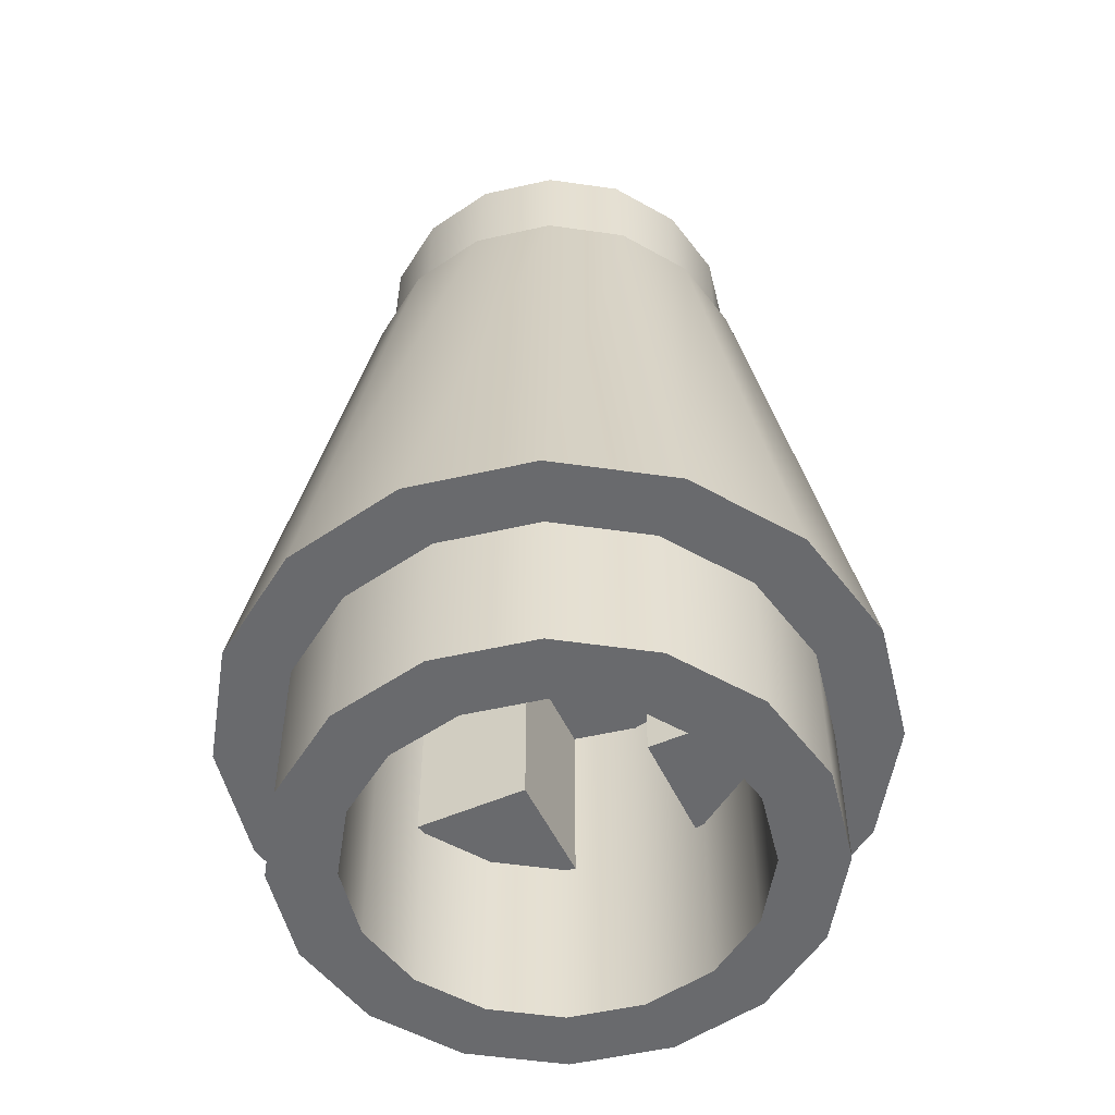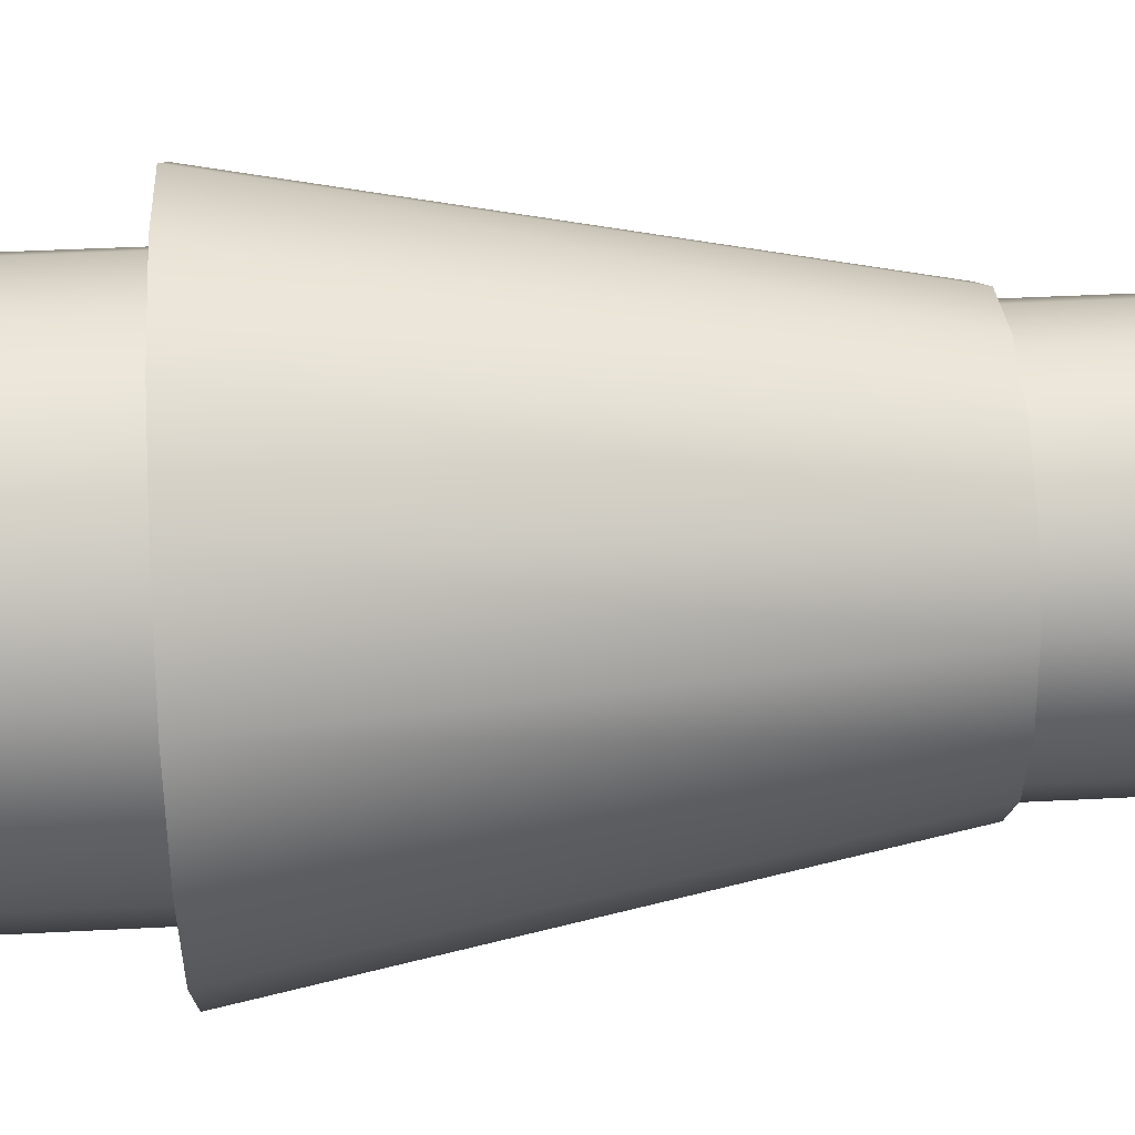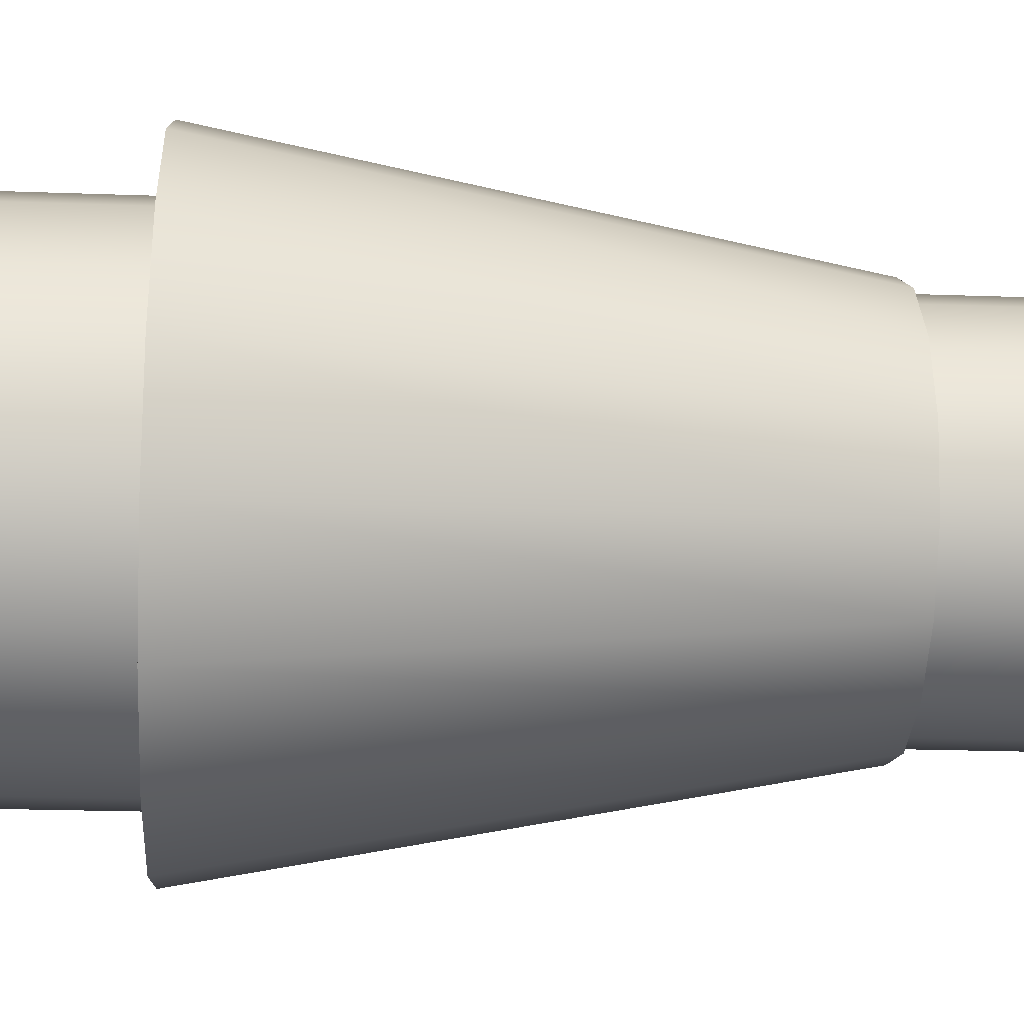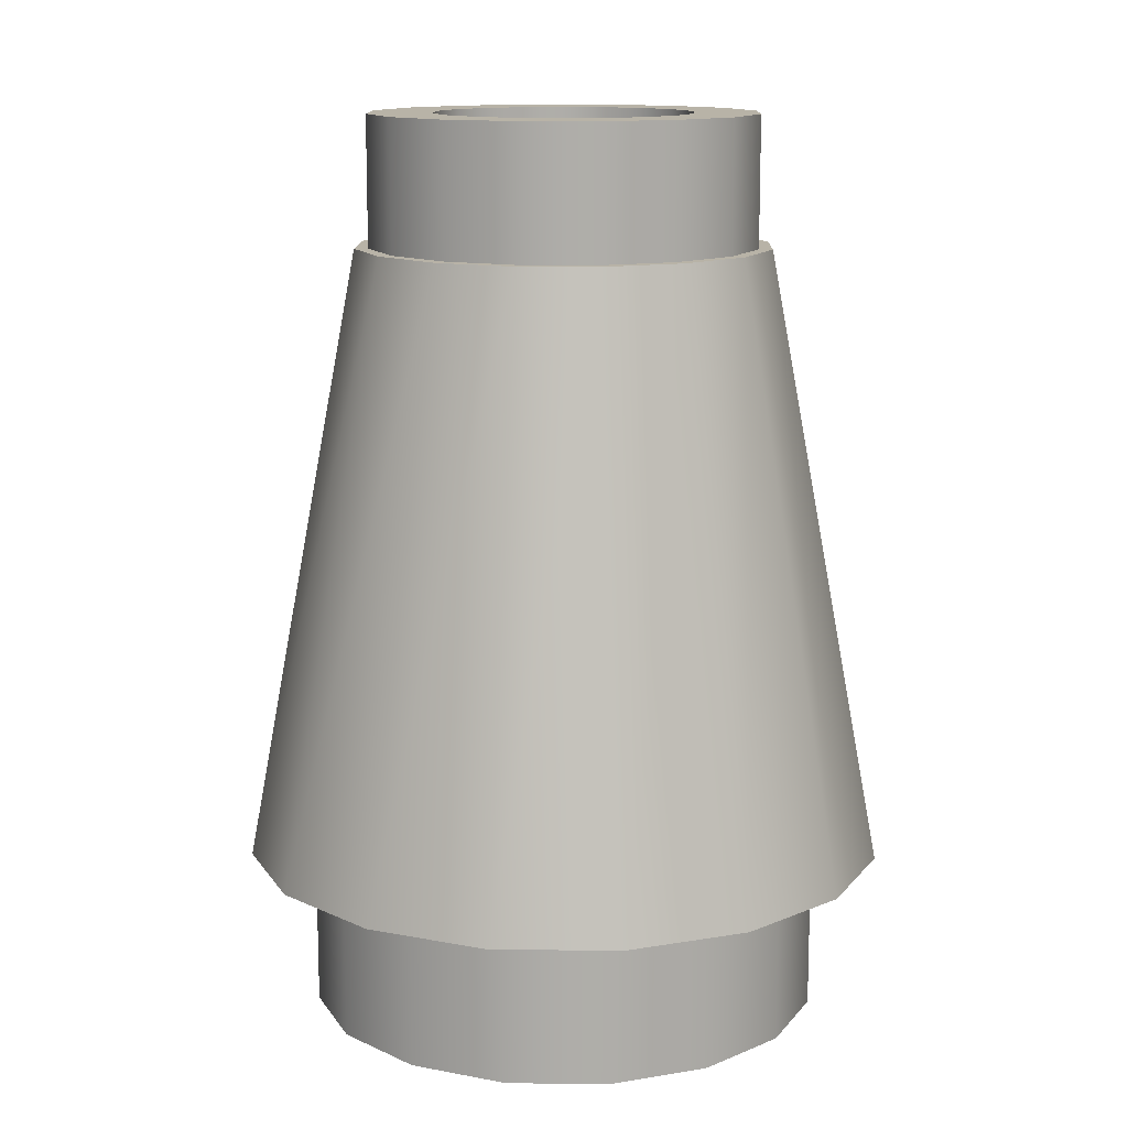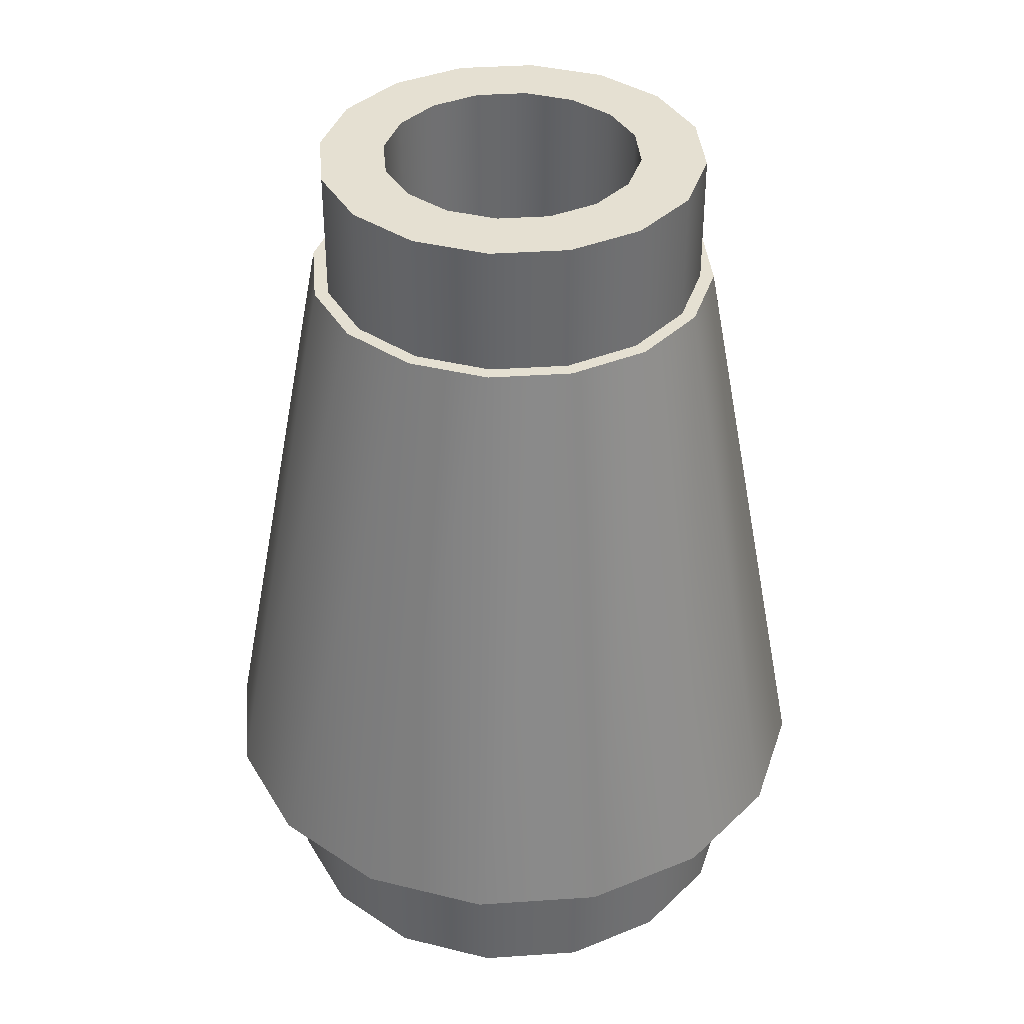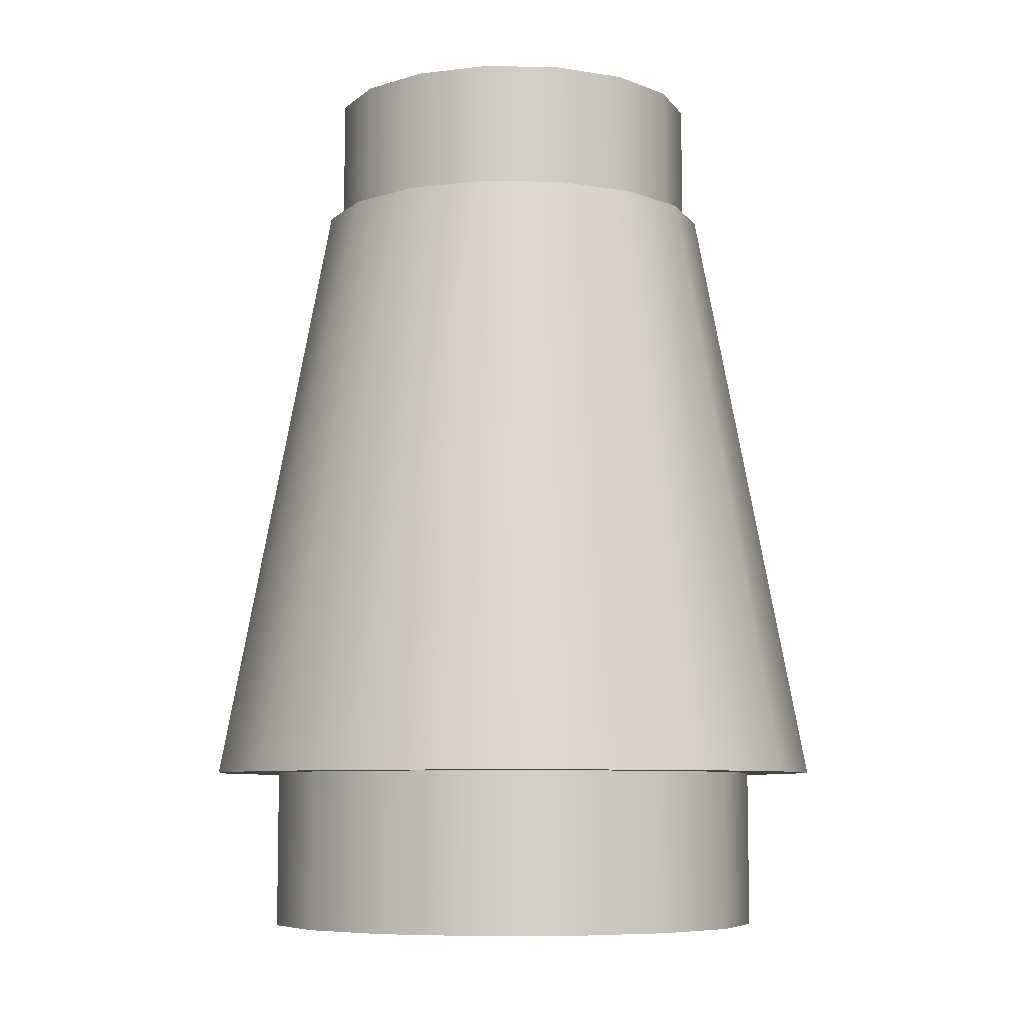
<metadata>
{"format":"obj","ext":"obj","renderer":"f3d","projection":"perspective","resolution":1024,"background":"white","views":[{"elev":-53.0,"azim":-65.0,"up":"+Y"},{"elev":41.3,"azim":86.4,"up":"+Z"},{"elev":-23.0,"azim":86.5,"up":"+Z"},{"elev":12.9,"azim":102.5,"up":"+Y"},{"elev":37.8,"azim":-16.2,"up":"+Y"},{"elev":-7.4,"azim":75.7,"up":"+Y"}]}
</metadata>
<code>
g default
v 0.08 0.48 0.08
v 0.08 0.24 0.08
v 0.2316 0.48 0.08
v 0.2316 0.24 0.08
v 0.08 0.24 0.2315
v 0.08 0.48 0.2315
v -0.08 0.48 0.08
v -0.08 0.24 0.08
v -0.2316 0.24 0.08
v -0.2316 0.48 0.08
v -0.08 0.48 0.2315
v -0.08 0.24 0.2315
v -0.08 0.48 -0.08
v -0.08 0.24 -0.08
v -0.2316 0.48 -0.08
v -0.2316 0.24 -0.08
v -0.08 0.24 -0.2315
v -0.08 0.48 -0.2315
v 0.08 0.48 -0.08
v 0.08 0.24 -0.08
v 0.2316 0.24 -0.08
v 0.2316 0.48 -0.08
v 0.08 0.48 -0.2315
v 0.08 0.24 -0.2315
v -0.1765 0.24 -0.1765
v -0.1765 0.24 0.1765
v 0.1765 0.24 0.1765
v 0.1765 0.24 -0.1765
v -0.1765 0.48 -0.1765
v 0.1765 0.48 -0.1765
v 0.1765 0.48 0.1765
v -0.1765 0.48 0.1765
v 0.4 0.2 -0
v 0.3696 0.2 -0.1531
v 0.3696 0.2 0.1531
v 0.32 0.2 -0
v 0.32 1e-06 -0
v 0.2956 0.2 -0.1225
v 0.2956 0.2 0.1225
v 0.2956 1e-06 -0.1225
v 0.2956 1e-06 0.1225
v 0.2828 0.2 -0.2828
v 0.2828 0.2 0.2828
v 0.2571 0.96 -0
v 0.24 0.48 -0
v 0.24 1e-06 -0
v 0.2263 0.2 -0.2263
v 0.2263 0.2 0.2263
v 0.2263 1e-06 -0.2263
v 0.2263 1e-06 0.2263
v 0.2376 0.96 -0.0984
v 0.2376 0.96 0.0984
v 0.2217 0.48 -0.09184
v 0.2217 0.48 0.09184
v 0.2217 1e-06 -0.09184
v 0.2217 1e-06 0.09184
v 0.1818 0.96 -0.1818
v 0.1818 0.96 0.1818
v 0.1697 0.48 -0.1697
v 0.1697 0.48 0.1697
v 0.1697 1e-06 -0.1697
v 0.1697 1e-06 0.1697
v 0.16 1.12 -0
v 0.16 0.48 -0
v 0.1531 0.2 -0.3696
v 0.1531 0.2 0.3696
v 0.1478 1.12 -0.06123
v 0.1478 1.12 0.06123
v 0.1478 0.48 -0.06123
v 0.1478 0.48 0.06123
v 0.1225 0.2 -0.2956
v 0.1225 0.2 0.2956
v 0.1225 1e-06 -0.2956
v 0.1225 1e-06 0.2956
v 0.1131 1.12 -0.1131
v 0.1131 1.12 0.1131
v 0.1131 0.48 -0.1131
v 0.1131 0.48 0.1131
v 0.0984 0.96 -0.2376
v 0.0984 0.96 0.2376
v 0.09184 0.48 -0.2217
v 0.09184 0.48 0.2217
v 0.09184 1e-06 -0.2217
v 0.09184 1e-06 0.2217
v 0.06123 1.12 -0.1478
v 0.06123 1.12 0.1478
v 0.06123 0.48 -0.1478
v 0.06123 0.48 0.1478
v 0 0.96 -0.2571
v 0 1.12 -0.16
v 0 1.12 0.16
v 0 0.96 0.2571
v 0 0.48 -0.24
v 0 0.48 -0.16
v 0 0.48 0.16
v 0 0.48 0.24
v 0 0.2 -0.4
v 0 0.2 -0.32
v 0 0.2 0.32
v 0 0.2 0.4
v 0 1e-06 -0.32
v 0 1e-06 -0.24
v 0 1e-06 0.24
v 0 1e-06 0.32
v -0.06123 1.12 -0.1478
v -0.06123 1.12 0.1478
v -0.06123 0.48 -0.1478
v -0.06123 0.48 0.1478
v -0.0984 0.96 -0.2376
v -0.0984 0.96 0.2376
v -0.09184 0.48 -0.2217
v -0.09184 0.48 0.2217
v -0.09184 1e-06 -0.2217
v -0.09184 1e-06 0.2217
v -0.1131 1.12 -0.1131
v -0.1131 1.12 0.1131
v -0.1131 0.48 -0.1131
v -0.1131 0.48 0.1131
v -0.1225 0.2 -0.2956
v -0.1225 0.2 0.2956
v -0.1225 1e-06 -0.2956
v -0.1225 1e-06 0.2956
v -0.1478 1.12 -0.06123
v -0.1478 1.12 0.06123
v -0.1478 0.48 -0.06123
v -0.1478 0.48 0.06123
v -0.1531 0.2 -0.3696
v -0.1531 0.2 0.3696
v -0.16 1.12 -0
v -0.16 0.48 -0
v -0.1818 0.96 -0.1818
v -0.1818 0.96 0.1818
v -0.1697 0.48 -0.1697
v -0.1697 0.48 0.1697
v -0.1697 1e-06 -0.1697
v -0.1697 1e-06 0.1697
v -0.2376 0.96 -0.0984
v -0.2376 0.96 0.0984
v -0.2217 0.48 -0.09184
v -0.2217 0.48 0.09184
v -0.2217 1e-06 -0.09184
v -0.2217 1e-06 0.09184
v -0.2263 0.2 -0.2263
v -0.2263 0.2 0.2263
v -0.2263 1e-06 -0.2263
v -0.2263 1e-06 0.2263
v -0.2571 0.96 -0
v -0.24 0.48 -0
v -0.24 1e-06 -0
v -0.2828 0.2 -0.2828
v -0.2828 0.2 0.2828
v -0.2956 0.2 -0.1225
v -0.2956 0.2 0.1225
v -0.2956 1e-06 -0.1225
v -0.2956 1e-06 0.1225
v -0.32 0.2 -0
v -0.32 1e-06 -0
v -0.3696 0.2 -0.1531
v -0.3696 0.2 0.1531
v -0.4 0.2 -0
v 0.24 1.12 -0
v 0.2217 1.12 0.09184
v 0.1697 1.12 0.1697
v 0.09184 1.12 0.2217
v 0 1.12 0.24
v -0.09184 1.12 0.2217
v -0.1697 1.12 0.1697
v -0.2217 1.12 0.09184
v -0.24 1.12 -0
v -0.2217 1.12 -0.09184
v -0.1697 1.12 -0.1697
v -0.09184 1.12 -0.2217
v 0 1.12 -0.24
v 0.09184 1.12 -0.2217
v 0.1697 1.12 -0.1697
v 0.2217 1.12 -0.09184
v 0.24 0.96 -0
v 0.2217 0.96 0.09184
v 0.1697 0.96 0.1697
v 0.09184 0.96 0.2217
v 0 0.96 0.24
v -0.09184 0.96 0.2217
v -0.1697 0.96 0.1697
v -0.2217 0.96 0.09184
v -0.24 0.96 -0
v -0.2217 0.96 -0.09184
v -0.1697 0.96 -0.1697
v -0.09184 0.96 -0.2217
v 0 0.96 -0.24
v 0.09184 0.96 -0.2217
v 0.1697 0.96 -0.1697
v 0.2217 0.96 -0.09184
g b59900
f 1 31 3
f 2 27 5
f 4 2 1 3
f 2 5 6 1
f 7 32 11
f 8 26 9
f 7 8 9 10
f 11 12 8 7
f 13 29 15
f 14 25 17
f 16 14 13 15
f 14 17 18 13
f 19 30 23
f 20 28 21
f 19 20 21 22
f 23 24 20 19
f 16 25 14
f 12 26 8
f 4 27 2
f 24 28 20
f 18 29 13
f 19 22 30
f 1 6 31
f 10 32 7
f 149 157 154 141
f 141 154 145 135
f 135 145 121 113
f 113 121 101 102
f 102 101 73 83
f 83 73 49 61
f 61 49 40 55
f 55 40 37 46
f 46 37 41 56
f 56 41 50 62
f 62 50 74 84
f 84 74 104 103
f 103 104 122 114
f 114 122 146 136
f 136 146 155 142
f 142 155 157 149
f 156 157 155 153
f 153 155 146 144
f 144 146 122 120
f 120 122 104 99
f 99 104 74 72
f 72 74 50 48
f 48 50 41 39
f 39 41 37 36
f 36 37 40 38
f 38 40 49 47
f 47 49 73 71
f 71 73 101 98
f 98 101 121 119
f 119 121 145 143
f 143 145 154 152
f 152 154 157 156
f 55 46 45 53
f 61 55 53 59
f 83 61 59 81
f 102 83 81 93
f 113 102 93 111
f 135 113 111 133
f 141 135 133 139
f 149 141 139 148
f 142 149 148 140
f 136 142 140 134
f 114 136 134 112
f 103 114 112 96
f 84 103 96 82
f 62 84 82 60
f 56 62 60 54
f 46 56 54 45
f 129 130 125 123
f 123 125 117 115
f 115 117 107 105
f 105 107 94 90
f 90 94 87 85
f 85 87 77 75
f 75 77 69 67
f 67 69 64 63
f 63 64 70 68
f 68 70 78 76
f 76 78 88 86
f 86 88 95 91
f 91 95 108 106
f 106 108 118 116
f 116 118 126 124
f 124 126 130 129
f 36 33 35 39
f 39 35 43 48
f 48 43 66 72
f 72 66 100 99
f 99 100 128 120
f 120 128 151 144
f 144 151 159 153
f 153 159 160 156
f 156 160 158 152
f 152 158 150 143
f 143 150 127 119
f 119 127 97 98
f 98 97 65 71
f 71 65 42 47
f 47 42 34 38
f 38 34 33 36
f 64 45 54 70
f 78 60 82 88
f 88 82 96 95
f 95 96 112 108
f 108 112 134 118
f 118 134 140 126
f 126 140 148 130
f 130 148 139 125
f 125 139 133 117
f 117 133 111 107
f 107 111 93 94
f 94 93 81 87
f 87 81 59 77
f 77 59 53 69
f 69 53 45 64
f 44 52 35 33
f 58 80 66 43
f 80 92 100 66
f 92 110 128 100
f 110 132 151 128
f 132 138 159 151
f 138 147 160 159
f 147 137 158 160
f 137 131 150 158
f 131 109 127 150
f 109 89 97 127
f 89 79 65 97
f 79 57 42 65
f 57 51 34 42
f 51 44 33 34
f 52 58 43 35
f 70 54 60 78
f 52 44 177 178
f 80 58 179 180
f 92 80 180 181
f 110 92 181 182
f 132 110 182 183
f 138 132 183 184
f 147 138 184 185
f 137 147 185 186
f 131 137 186 187
f 109 131 187 188
f 89 109 188 189
f 79 89 189 190
f 57 79 190 191
f 51 57 191 192
f 44 51 192 177
f 58 52 178 179
f 67 63 161 176
f 63 68 162 161
f 68 76 163 162
f 76 86 164 163
f 86 91 165 164
f 91 106 166 165
f 106 116 167 166
f 116 124 168 167
f 124 129 169 168
f 129 123 170 169
f 123 115 171 170
f 115 105 172 171
f 105 90 173 172
f 90 85 174 173
f 85 75 175 174
f 75 67 176 175
f 178 177 161 162
f 179 178 162 163
f 180 179 163 164
f 181 180 164 165
f 182 181 165 166
f 183 182 166 167
f 184 183 167 168
f 185 184 168 169
f 186 185 169 170
f 187 186 170 171
f 188 187 171 172
f 189 188 172 173
f 190 189 173 174
f 191 190 174 175
f 192 191 175 176
f 177 192 176 161

</code>
